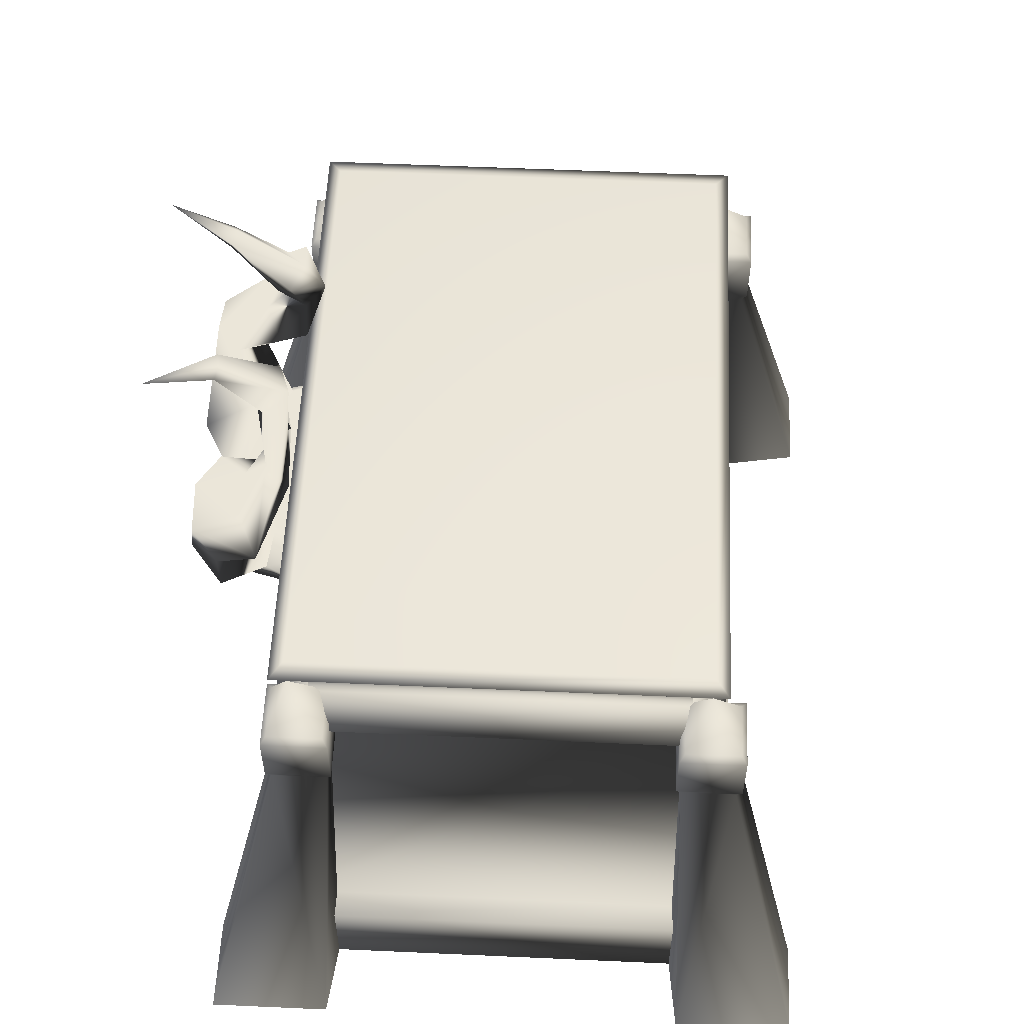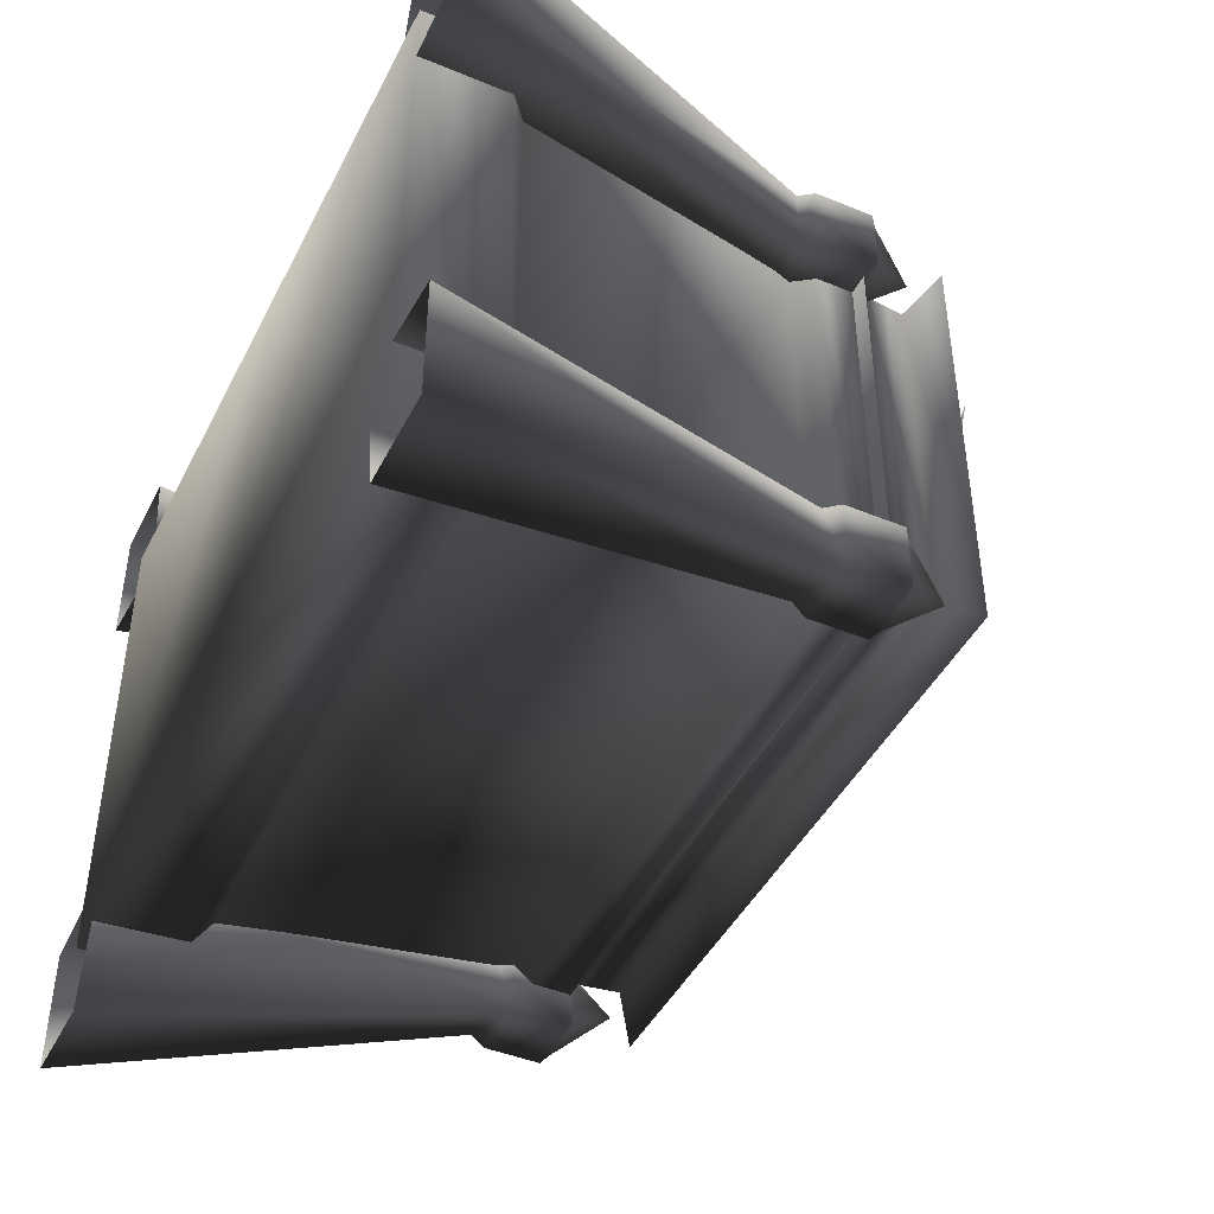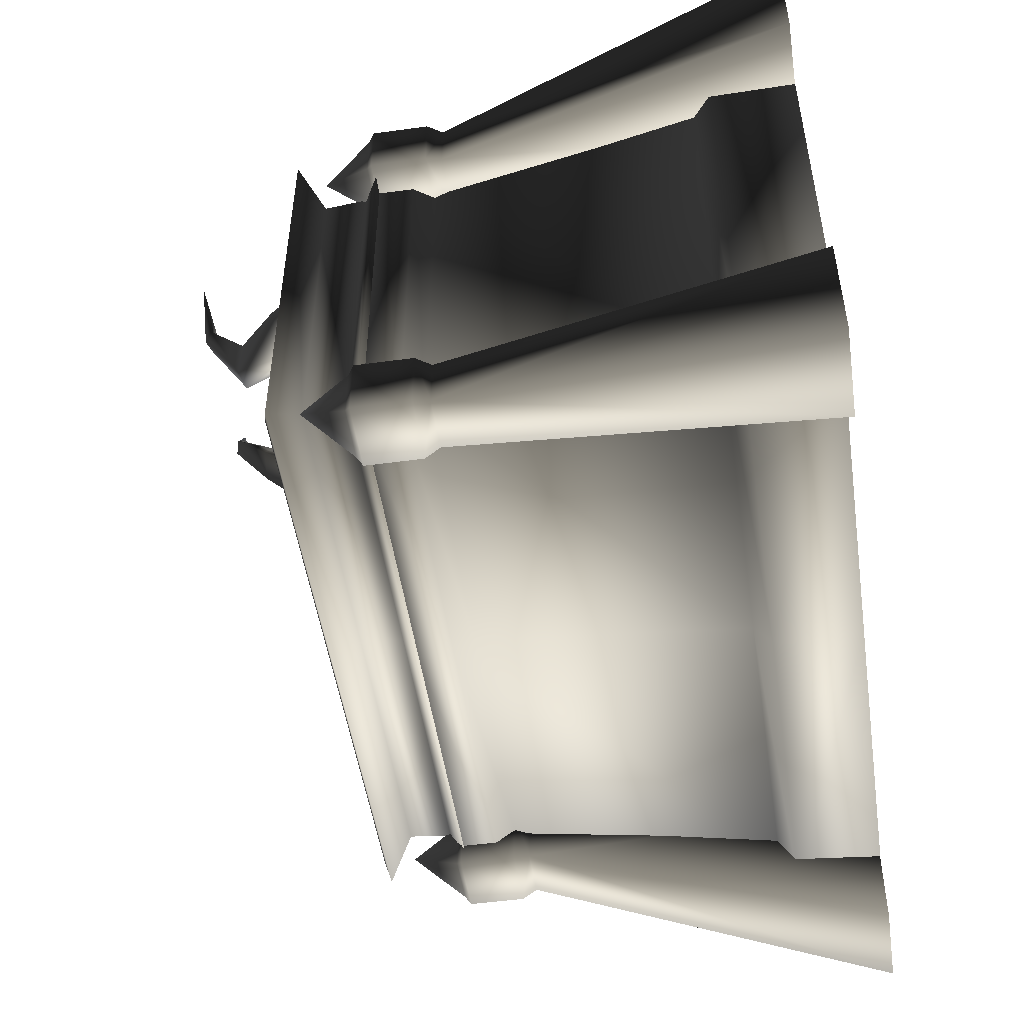
<metadata>
{"format":"obj","ext":"obj","renderer":"f3d","projection":"perspective","resolution":1024,"background":"white","views":[{"elev":55.9,"azim":92.7,"up":"+Y"},{"elev":-44.4,"azim":64.3,"up":"+Z"},{"elev":-50.6,"azim":-81.5,"up":"+Z"}]}
</metadata>
<code>
o world_expansion02_doodads_icecrown_ic_citadel_chest.m2_Geos.002
v 0.05947 1.254 0.8311
v 0.1255 1.272 0.5922
v -0.04572 1.266 0.7986
v -0.04572 1.295 0.5922
v -0.2169 1.272 0.5922
v -0.1836 0.7855 0.5923
v -0.1835 0.6649 0.6159
v -0.2387 0.7949 0.6439
v -0.2125 0.9259 0.5923
v -0.339 1.031 0.5923
v -0.3389 0.9061 0.6974
v -0.3103 0.9372 0.7531
v -0.4 1.01 0.7128
v -0.4349 1.081 0.5923
v -0.3379 1.015 0.747
v -0.2731 1.021 0.8012
v -0.2433 0.9207 0.7945
v -0.2387 0.7463 0.6933
v -0.1624 0.7498 0.7492
v -0.1835 0.6492 0.6559
v 0.008936 0.8172 0.845
v -0.04572 0.8302 0.7978
v 0.001148 0.6049 0.7127
v 0.01105 0.6681 0.7526
v -0.04572 0.608 0.7393
v -0.09259 0.6049 0.7127
v -0.04572 0.6118 0.7228
v -0.04572 0.7113 0.7699
v -0.1144 0.8183 0.8088
v -0.1025 0.6681 0.7526
v -0.1032 0.5975 0.7075
v -0.1666 0.5232 0.6408
v -0.11 0.5187 0.6918
v -0.1384 0.6611 0.7034
v -0.04572 0.4959 0.7125
v -0.04572 0.3925 0.6542
v 0.01859 0.5187 0.6918
v -0.04572 0.6002 0.7378
v 0.01178 0.5975 0.7075
v 0.0752 0.5304 0.6408
v -0.04572 0.5591 0.7352
v -0.04572 0.3996 0.5923
v -0.13 0.4542 0.5923
v -0.1313 0.4529 0.6433
v 0.03989 0.4529 0.6433
v 0.09205 0.6695 0.6559
v 0.121 0.9602 0.5923
v 0.09219 0.8257 0.5923
v 0.03853 0.4542 0.5923
v 0.09205 0.7067 0.6159
v 0.1472 0.8106 0.6439
v 0.2476 1.031 0.5923
v 0.04697 0.6611 0.7034
v 0.07097 0.7498 0.7492
v 0.2734 1.233 0.5923
v 0.3434 1.081 0.5923
v 0.2928 1.088 0.742
v 0.3086 1.01 0.7128
v 0.1817 1.021 0.8012
v 0.1398 1.052 0.9178
v 0.1472 0.7498 0.6933
v 0.2474 0.9061 0.6974
v 0.2465 1.015 0.747
v 0.2188 0.9745 0.7531
v 0.02297 0.8183 0.8088
v 0.1519 0.9713 0.7945
v 0.2064 1.039 0.8569
v 0.09028 0.8975 0.8228
v 0.1056 0.9264 0.8844
v -0.04572 0.8362 0.8362
v -0.1004 0.8172 0.845
v -0.04572 0.8398 0.8377
v 0.08141 1.023 0.9108
v -0.04572 1.036 0.891
v -0.04572 1.102 0.9112
v -0.04572 1.038 0.893
v -0.1817 0.8975 0.8228
v -0.04572 0.9619 0.89
v -0.04572 0.9651 0.8928
v -0.2978 1.039 0.8569
v -0.197 0.9264 0.8844
v -0.3648 1.233 0.5923
v -0.3842 1.088 0.742
v -0.1729 1.023 0.9108
v -0.2313 1.052 0.9178
v -0.3644 1.098 0.8414
v -0.03522 1.103 0.9297
v -0.04572 1.173 0.8982
v 0.2046 1.244 0.7595
v 0.2859 1.15 0.7875
v 0.3563 1.158 0.9143
v 0.273 1.098 0.8414
v -0.1509 1.254 0.8311
v -0.2961 1.244 0.7595
v -0.3773 1.15 0.7875
v -0.2379 1.509 0.9014
v -0.3683 1.411 0.8373
v -0.5346 1.412 0.8906
v -0.5793 1.505 0.766
v -0.4634 1.463 0.9644
v -0.4477 1.158 0.9143
v -0.3632 2.009 1.05
v -0.2715 1.877 0.6749
v -0.2837 2 0.8533
v -0.3439 1.697 0.6331
v -0.1818 1.869 0.7056
v -0.469 1.723 0.6999
v -0.3166 1.976 0.8638
v -0.2463 1.971 0.8691
v -0.2905 1.961 0.8719
v -0.2853 1.836 0.7638
v -0.3374 1.851 0.7273
v -0.3214 1.492 0.7002
v -0.2388 1.989 0.8622
v -0.4047 1.719 0.7372
v -0.3154 1.71 0.7315
v -0.347 1.586 0.8121
v -0.4785 1.575 0.8181
v -0.3323 1.502 0.9651
v -0.2659 1.7 0.682
v -0.1968 1.848 0.7442
v -0.2654 1.538 0.7718
v -0.05622 1.103 0.9297
v -0.1868 1.2 1.018
v -0.3056 1.143 1.02
v -0.1038 1.065 0.9404
v 0.1464 1.509 0.9014
v 0.05551 1.375 0.841
v 0.1054 1.848 0.7442
v 0.09032 1.869 0.7056
v 0.2556 1.586 0.8121
v 0.1549 1.971 0.8691
v 0.1938 1.836 0.7638
v 0.2239 1.71 0.7315
v 0.387 1.575 0.8181
v 0.1991 1.961 0.8719
v 0.1922 2 0.8533
v 0.2718 2.009 1.05
v 0.1473 1.989 0.8622
v 0.246 1.851 0.7273
v 0.1801 1.877 0.6749
v 0.2252 1.976 0.8638
v 0.3132 1.719 0.7372
v 0.3776 1.723 0.6999
v 0.4878 1.505 0.766
v 0.2408 1.502 0.9651
v -0.04572 1.194 0.8896
v 0.372 1.463 0.9644
v 0.09531 1.2 1.018
v 0.01238 1.065 0.9404
v 0.2142 1.143 1.02
v 0.4432 1.412 0.8906
v 0.2525 1.564 0.6937
v 0.1744 1.7 0.682
v 0.2299 1.492 0.7002
v 0.1739 1.538 0.7718
v 0.2769 1.411 0.8373
v -0.147 1.375 0.841
v -0.04572 1.194 0.8877
v 1.2 -0.00122 0.9602
v -0.9406 1.446 -0.5155
v -1.021 1.299 -0.4774
v -0.8646 1.299 -0.4774
v 0.9568 1.117 -0.6211
v 0.7801 1.071 -0.6064
v 0.7603 1.117 -0.6216
v 0.7803 1.071 -0.4491
v 0.7608 1.117 -0.4343
v 0.7804 1.299 -0.6061
v 0.8416 1.446 -0.5155
v 0.7803 1.299 -0.4493
v 0.9371 1.299 -0.4493
v -0.8644 1.071 0.7371
v -0.8449 1.117 0.7519
v -0.8448 1.117 0.5651
v -1.041 1.117 0.5652
v -1.041 1.117 0.7524
v -1.022 1.071 0.7372
v -0.8644 1.071 0.58
v -0.9406 1.446 0.6483
v -0.8646 1.299 0.7371
v -1.021 1.299 0.5801
v 0.7803 1.299 0.552
v 0.8416 1.446 0.6483
v -0.8646 1.299 -0.6344
v -1.041 1.283 -0.4625
v -1.041 1.283 -0.6496
v -0.8449 1.283 -0.6493
v -1.021 1.299 -0.6343
v -0.8448 1.117 -0.4624
v -0.8449 1.283 -0.4625
v -0.8449 1.117 -0.6492
v -1.041 1.117 -0.6497
v -0.8646 1.299 0.5801
v -1.041 1.283 0.5652
v -1.021 1.299 0.737
v -0.8449 1.283 0.5652
v -1.041 1.283 0.7523
v -0.8449 1.283 0.752
v 0.9568 1.283 0.537
v 0.9569 1.117 0.5369
v 0.9568 1.283 0.7238
v 0.7603 1.117 0.7243
v 0.9568 1.117 0.7238
v 0.9373 1.071 0.709
v 0.9373 1.071 0.5518
v 0.7608 1.117 0.537
v -1.041 1.117 -0.4625
v -0.8644 1.071 -0.4773
v -1.022 1.071 -0.6345
v 0.9373 1.071 -0.6063
v 1.2 -0.00122 -0.8575
v 0.9373 1.071 -0.4491
v 0.8583 -0.00122 -0.4599
v 1.199 -0.00122 -0.4996
v 0.9284 -0.00122 -0.857
v 0.9568 1.283 -0.6211
v 0.9371 1.299 -0.6062
v 0.7608 1.283 -0.4343
v 0.9568 1.283 -0.4343
v 0.7605 1.283 -0.6214
v 0.9569 1.117 -0.4342
v 0.9371 1.299 0.7089
v 0.9371 1.299 0.552
v 0.7608 1.283 0.537
v 0.7605 1.283 0.7241
v 0.7804 1.299 0.7088
v -0.8644 1.071 -0.6344
v -1.013 -0.001221 -0.9031
v -1.284 -0.00122 -0.9027
v -1.021 1.071 -0.4773
v -1.284 -0.00122 -0.5451
v -0.9431 -0.001221 -0.5024
v -1.013 -0.001221 1.006
v -1.284 -0.00122 1.005
v -1.021 1.071 0.58
v -1.284 -0.00122 0.6478
v -0.9431 -0.001221 0.6051
v 0.7803 1.071 0.5518
v 1.199 -0.00122 0.6023
v 0.7801 1.071 0.7091
v 0.8583 -0.00122 0.5626
v 0.9284 -0.00122 0.9597
v 0.5692 0.4004 -0.3436
v -1.094 -0.002038 0.7725
v -0.05015 -0.002038 -0.65
v -0.04952 1.271 0.5057
v 0.6323 1.271 0.5057
v 0.6225 0.4354 0.5004
v -0.05015 0.4354 0.5004
v -0.7228 0.4354 0.5004
v -0.7313 1.271 -0.3848
v -0.04952 0.4004 -0.3436
v -0.04952 1.271 -0.3848
v -0.6683 0.4004 -0.3436
v 0.9934 -0.002038 -0.65
v 0.9354 0.3055 -0.5824
v 0.7996 1.112 0.6282
v -0.9397 1.278 -0.5533
v 0.8407 1.278 -0.5533
v 0.6323 1.271 -0.3848
v -0.9397 1.278 0.6742
v -0.7313 1.271 0.5057
v -0.9397 1.172 -0.5533
v -0.04952 1.278 -0.5533
v 0.8407 1.172 -0.5533
v 0.9934 0.2551 -0.65
v -0.05015 0.2551 -0.65
v -1.094 -0.002038 -0.65
v -0.04952 1.112 -0.5073
v -0.05015 0.3055 -0.5824
v 0.7996 1.112 -0.5073
v -0.04952 1.172 -0.5533
v -0.8986 1.112 -0.5073
v -1.036 0.3055 -0.5824
v -1.094 0.2551 -0.65
v -1.094 0.2551 0.7725
v 0.9934 -0.002038 0.7725
v -0.05015 -0.002038 0.7725
v -1.036 0.3055 0.7048
v -0.8986 1.112 0.6282
v -0.9397 1.172 0.6742
v -0.04952 1.278 0.6742
v 0.8407 1.172 0.6742
v 0.8407 1.278 0.6742
v -0.04952 1.172 0.6742
v -0.04952 1.112 0.6282
v -0.05015 0.3055 0.7048
v 0.9354 0.3055 0.7048
v -0.05015 0.2551 0.7725
v 0.9934 0.2551 0.7725
v -0.9992 1.276 -0.564
v 0.9002 1.276 0.6967
v 0.7961 1.452 0.5906
v 0.8885 1.527 0.6896
v -0.9364 1.541 0.6508
v -0.9364 1.541 -0.518
v -0.04952 1.527 0.6896
v -0.8951 1.452 0.5906
v -0.04952 1.452 0.5906
v -0.9004 1.325 0.6013
v -0.9992 1.276 0.6967
v -0.04952 1.325 0.6013
v 0.8374 1.541 0.6508
v -0.04952 1.541 0.6508
v -0.9004 1.325 -0.4685
v -0.9875 1.527 0.6896
v -0.04952 1.527 -0.5568
v 0.9002 1.276 -0.564
v 0.8885 1.527 -0.5568
v 0.8374 1.541 -0.518
v -0.9875 1.527 -0.5568
v -0.8951 1.452 -0.4578
v -0.04952 1.452 -0.4578
v -0.04952 1.325 -0.4685
v -0.04952 1.276 -0.564
v 0.8013 1.325 -0.4685
v 0.7961 1.452 -0.4578
v 0.8013 1.325 0.6013
v -0.04952 1.541 -0.518
v -0.04952 1.276 0.6967
f 7 8 9
f 123 124 125
f 170 171 172
f 225 226 227
f 247 248 249
f 88 123 75
f 1 2 4
f 89 2 1
f 2 89 55
f 159 3 93
f 3 159 1
f 4 3 1
f 93 3 4
f 4 5 93
f 5 94 93
f 94 5 82
f 7 6 43
f 9 6 7
f 10 9 8
f 8 11 10
f 14 10 11
f 15 12 17
f 11 12 15
f 12 11 18
f 11 8 18
f 20 18 8
f 8 7 20
f 20 7 32
f 44 32 7
f 15 13 11
f 11 13 14
f 83 14 13
f 13 15 83
f 83 15 16
f 17 16 15
f 16 17 29
f 29 17 12
f 12 19 29
f 18 19 12
f 19 18 20
f 21 72 70
f 70 65 21
f 65 70 22
f 22 54 65
f 54 22 28
f 24 54 28
f 24 28 27
f 27 23 24
f 23 27 25
f 23 25 38
f 38 25 26
f 27 26 25
f 30 26 27
f 27 28 30
f 19 30 28
f 22 19 28
f 29 19 22
f 22 70 29
f 71 29 70
f 19 34 30
f 20 34 19
f 20 31 34
f 31 20 32
f 32 33 31
f 32 44 33
f 26 30 31
f 30 34 31
f 31 33 35
f 36 35 33
f 33 44 36
f 36 45 37
f 37 35 36
f 26 31 38
f 38 31 41
f 35 41 31
f 39 41 35
f 35 37 39
f 39 37 40
f 45 40 37
f 39 38 41
f 45 36 42
f 42 36 44
f 44 43 42
f 7 43 44
f 42 49 45
f 45 49 50
f 50 40 45
f 50 46 40
f 40 46 39
f 39 46 53
f 51 47 52
f 47 51 50
f 50 48 47
f 48 50 49
f 46 50 51
f 62 52 56
f 52 62 51
f 51 62 61
f 51 61 46
f 46 61 54
f 54 53 46
f 24 53 54
f 53 24 39
f 24 23 39
f 38 39 23
f 90 55 89
f 90 56 55
f 92 57 90
f 56 90 57
f 56 57 58
f 56 58 62
f 63 58 57
f 63 57 59
f 59 57 92
f 67 59 92
f 67 92 60
f 60 73 67
f 60 150 73
f 61 62 64
f 64 54 61
f 65 54 64
f 63 59 66
f 62 58 63
f 63 64 62
f 66 64 63
f 64 66 65
f 65 66 59
f 59 68 65
f 68 59 67
f 67 69 68
f 69 67 73
f 21 69 73
f 21 65 68
f 68 69 21
f 70 72 71
f 78 71 72
f 21 78 72
f 21 79 78
f 21 73 79
f 73 74 79
f 150 74 73
f 150 76 74
f 76 150 87
f 87 75 76
f 71 81 77
f 77 29 71
f 79 71 78
f 79 84 71
f 84 81 71
f 80 81 84
f 77 81 80
f 80 16 77
f 29 77 16
f 82 95 94
f 14 95 82
f 95 14 83
f 83 86 95
f 74 84 79
f 74 76 126
f 74 126 84
f 126 85 84
f 80 84 85
f 85 86 80
f 16 80 86
f 83 16 86
f 123 126 76
f 76 75 123
f 87 88 75
f 147 128 1
f 157 89 1
f 90 89 157
f 90 157 91
f 91 92 90
f 60 92 91
f 93 94 97
f 94 95 97
f 101 97 95
f 95 86 101
f 97 158 93
f 96 158 97
f 113 122 96
f 96 97 113
f 99 113 97
f 97 98 99
f 98 97 101
f 99 118 115
f 100 118 99
f 99 98 100
f 125 100 98
f 98 101 125
f 85 125 101
f 101 86 85
f 110 108 112
f 102 108 110
f 102 104 108
f 102 114 104
f 103 104 114
f 114 106 103
f 105 103 106
f 106 120 105
f 107 112 103
f 103 112 108
f 108 104 103
f 103 105 107
f 102 110 109
f 109 110 111
f 112 111 110
f 115 111 112
f 112 107 115
f 115 107 99
f 99 107 105
f 105 113 99
f 113 105 120
f 120 122 113
f 102 109 114
f 114 109 121
f 111 121 109
f 116 121 111
f 111 115 116
f 117 116 115
f 115 118 117
f 119 117 118
f 118 100 119
f 124 119 100
f 100 125 124
f 120 116 117
f 121 116 120
f 120 106 121
f 121 106 114
f 117 122 120
f 96 122 117
f 117 119 96
f 158 96 119
f 119 124 158
f 158 124 123
f 125 126 123
f 85 126 125
f 146 127 128
f 127 146 131
f 129 130 154
f 139 130 129
f 154 134 129
f 131 134 154
f 154 156 131
f 131 156 127
f 132 138 139
f 129 132 139
f 132 129 133
f 133 129 134
f 134 143 133
f 143 134 131
f 131 135 143
f 135 131 146
f 153 144 145
f 144 153 141
f 130 141 153
f 141 130 139
f 133 136 132
f 136 138 132
f 142 138 136
f 139 138 137
f 137 138 142
f 139 137 141
f 140 142 136
f 136 133 140
f 140 133 143
f 141 137 142
f 142 140 141
f 141 140 144
f 143 144 140
f 145 144 143
f 143 135 145
f 145 135 148
f 146 148 135
f 148 146 149
f 128 149 146
f 147 123 88
f 147 158 123
f 87 147 88
f 148 152 145
f 152 148 151
f 149 151 148
f 151 149 87
f 87 149 128
f 87 128 147
f 87 150 151
f 150 60 151
f 91 151 60
f 151 91 152
f 157 152 91
f 145 152 157
f 157 155 145
f 145 155 153
f 154 153 155
f 153 154 130
f 155 156 154
f 127 156 155
f 128 127 157
f 155 157 127
f 1 128 157
f 93 158 147
f 147 159 93
f 1 159 147
f 241 243 160
f 161 163 185
f 185 189 161
f 162 161 189
f 161 162 163
f 213 211 164
f 164 211 165
f 165 166 164
f 168 166 165
f 165 167 168
f 168 167 213
f 213 222 168
f 164 222 213
f 170 172 218
f 218 169 170
f 171 170 169
f 178 173 174
f 174 173 179
f 179 175 174
f 176 175 179
f 174 177 178
f 178 177 176
f 176 236 178
f 179 236 176
f 180 194 182
f 180 181 194
f 181 180 196
f 182 196 180
f 223 184 227
f 183 227 184
f 184 224 183
f 184 223 224
f 186 191 163
f 163 191 188
f 188 185 163
f 189 185 188
f 163 162 186
f 186 162 189
f 189 187 186
f 188 187 189
f 208 190 191
f 191 190 192
f 192 188 191
f 187 188 192
f 191 186 208
f 208 186 187
f 187 193 208
f 192 193 187
f 199 197 194
f 194 197 195
f 195 182 194
f 196 182 195
f 195 198 196
f 196 198 199
f 199 181 196
f 194 181 199
f 174 175 197
f 197 175 176
f 176 195 197
f 198 195 176
f 176 177 198
f 198 177 174
f 174 199 198
f 197 199 174
f 200 201 207
f 204 201 200
f 200 202 204
f 204 202 226
f 207 225 200
f 226 225 207
f 207 203 226
f 226 203 204
f 241 205 204
f 204 205 206
f 206 201 204
f 207 201 206
f 204 203 241
f 241 203 207
f 207 239 241
f 206 239 207
f 192 190 209
f 209 228 192
f 208 231 209
f 209 190 208
f 208 193 210
f 210 231 208
f 210 193 192
f 192 228 210
f 215 212 211
f 165 211 212
f 211 213 215
f 215 213 167
f 167 214 215
f 214 167 165
f 165 216 214
f 212 216 165
f 169 218 217
f 217 221 169
f 172 220 217
f 217 218 172
f 172 171 219
f 219 220 172
f 219 171 169
f 169 221 219
f 220 219 168
f 168 222 220
f 221 166 168
f 168 219 221
f 221 217 164
f 164 166 221
f 164 217 220
f 220 222 164
f 224 200 225
f 225 183 224
f 224 223 202
f 202 200 224
f 227 226 202
f 202 223 227
f 227 183 225
f 210 228 229
f 233 229 228
f 229 230 210
f 210 230 232
f 232 231 210
f 231 232 233
f 233 209 231
f 228 209 233
f 173 234 238
f 234 173 178
f 178 235 234
f 237 235 178
f 178 236 237
f 238 237 236
f 236 179 238
f 238 179 173
f 160 205 241
f 205 160 240
f 240 206 205
f 239 206 240
f 240 242 239
f 241 239 242
f 242 243 241
f 248 261 244
f 277 245 279
f 250 255 251
f 250 253 255
f 250 244 253
f 250 249 244
f 279 245 269
f 256 278 279
f 279 246 256
f 269 246 279
f 244 249 248
f 249 250 247
f 263 247 250
f 250 251 263
f 252 263 251
f 251 255 252
f 262 259 264
f 253 244 261
f 261 254 253
f 255 253 254
f 254 252 255
f 291 278 256
f 256 267 291
f 291 267 257
f 257 289 291
f 289 257 272
f 272 258 289
f 265 259 252
f 252 254 265
f 260 265 254
f 254 261 260
f 285 260 261
f 261 248 285
f 283 285 248
f 248 247 283
f 262 283 247
f 247 263 262
f 259 262 263
f 263 252 259
f 273 264 259
f 259 265 273
f 266 273 265
f 265 260 266
f 284 266 260
f 260 285 284
f 267 256 246
f 246 268 267
f 268 246 269
f 269 276 268
f 268 276 275
f 275 271 268
f 267 268 271
f 271 257 267
f 271 275 274
f 274 270 271
f 257 271 270
f 270 272 257
f 270 274 264
f 264 273 270
f 272 270 273
f 273 266 272
f 258 272 266
f 266 284 258
f 264 282 262
f 282 264 274
f 274 281 282
f 281 274 275
f 275 280 281
f 280 275 276
f 276 277 280
f 245 277 276
f 276 269 245
f 290 279 278
f 279 290 277
f 277 290 288
f 288 280 277
f 280 288 287
f 287 281 280
f 281 287 286
f 286 282 281
f 282 286 283
f 283 262 282
f 285 283 286
f 286 284 285
f 284 286 287
f 287 258 284
f 258 287 288
f 288 289 258
f 289 288 290
f 290 291 289
f 278 291 290
f 316 309 293
f 292 302 301
f 321 293 319
f 319 303 321
f 303 319 294
f 294 300 303
f 300 294 295
f 295 298 300
f 296 297 312
f 312 307 296
f 296 307 298
f 298 307 299
f 299 300 298
f 300 299 301
f 301 303 300
f 303 301 302
f 302 321 303
f 298 295 304
f 304 305 298
f 298 305 296
f 301 306 292
f 306 301 299
f 299 313 306
f 313 299 307
f 307 312 313
f 308 320 311
f 297 320 308
f 308 312 297
f 309 316 315
f 315 317 309
f 317 315 314
f 314 318 317
f 318 314 308
f 308 310 318
f 311 310 308
f 295 310 311
f 311 304 295
f 312 308 314
f 314 313 312
f 313 314 315
f 315 306 313
f 306 315 316
f 316 292 306
f 293 309 317
f 317 319 293
f 319 317 318
f 318 294 319
f 294 318 310
f 310 295 294
f 297 296 305
f 305 320 297
f 320 305 304
f 304 311 320
f 321 302 292
f 292 316 321
f 293 321 316

</code>
